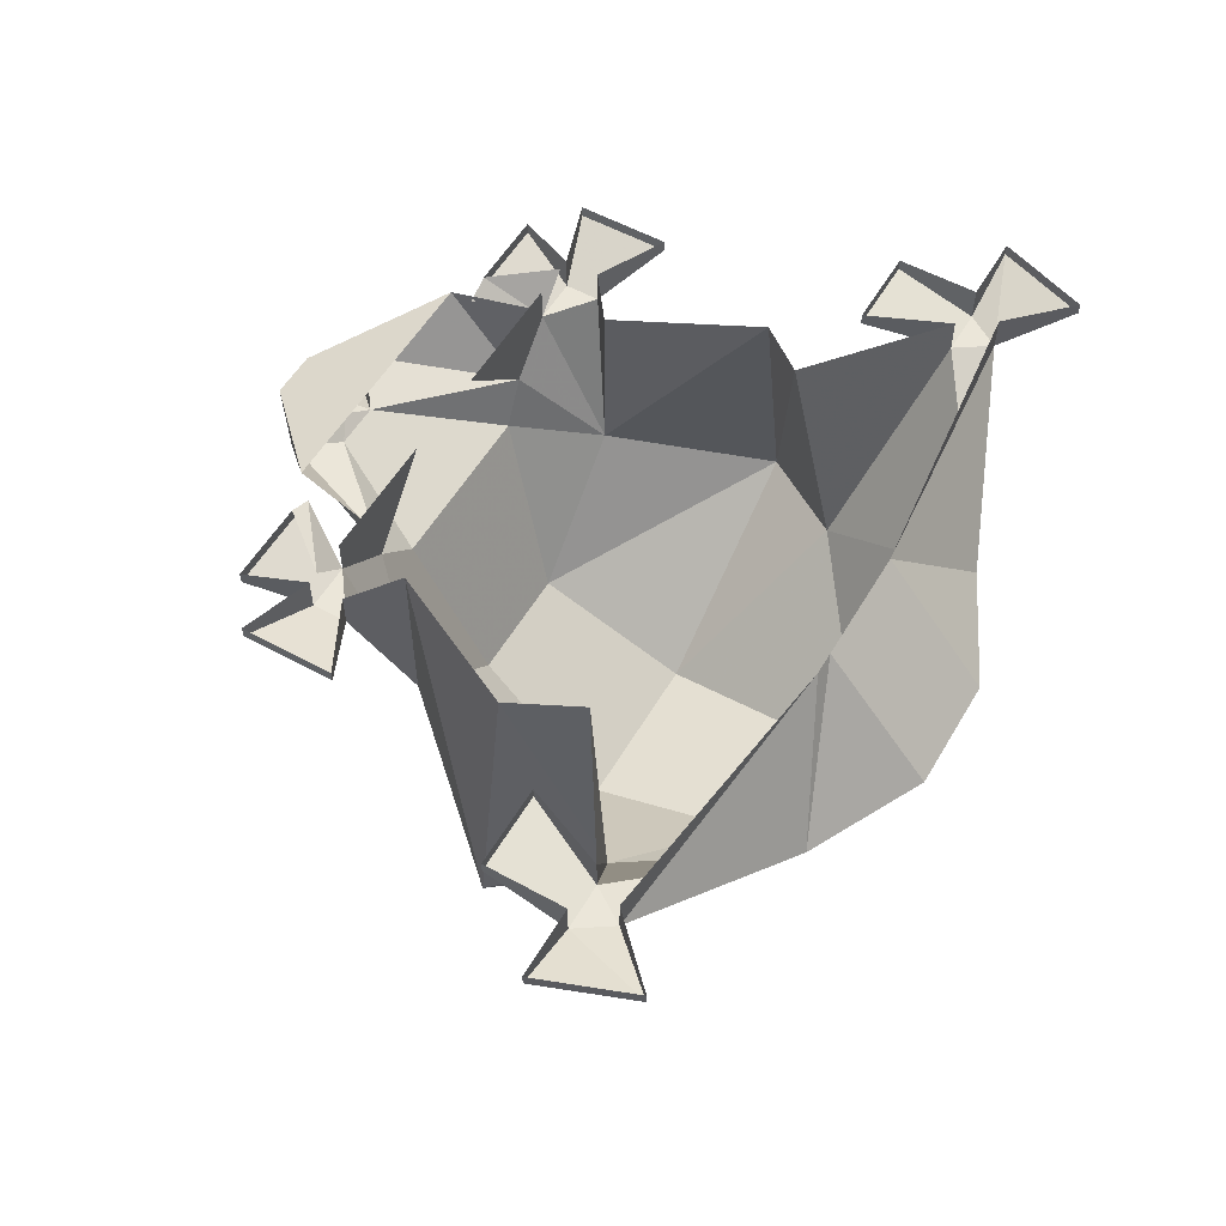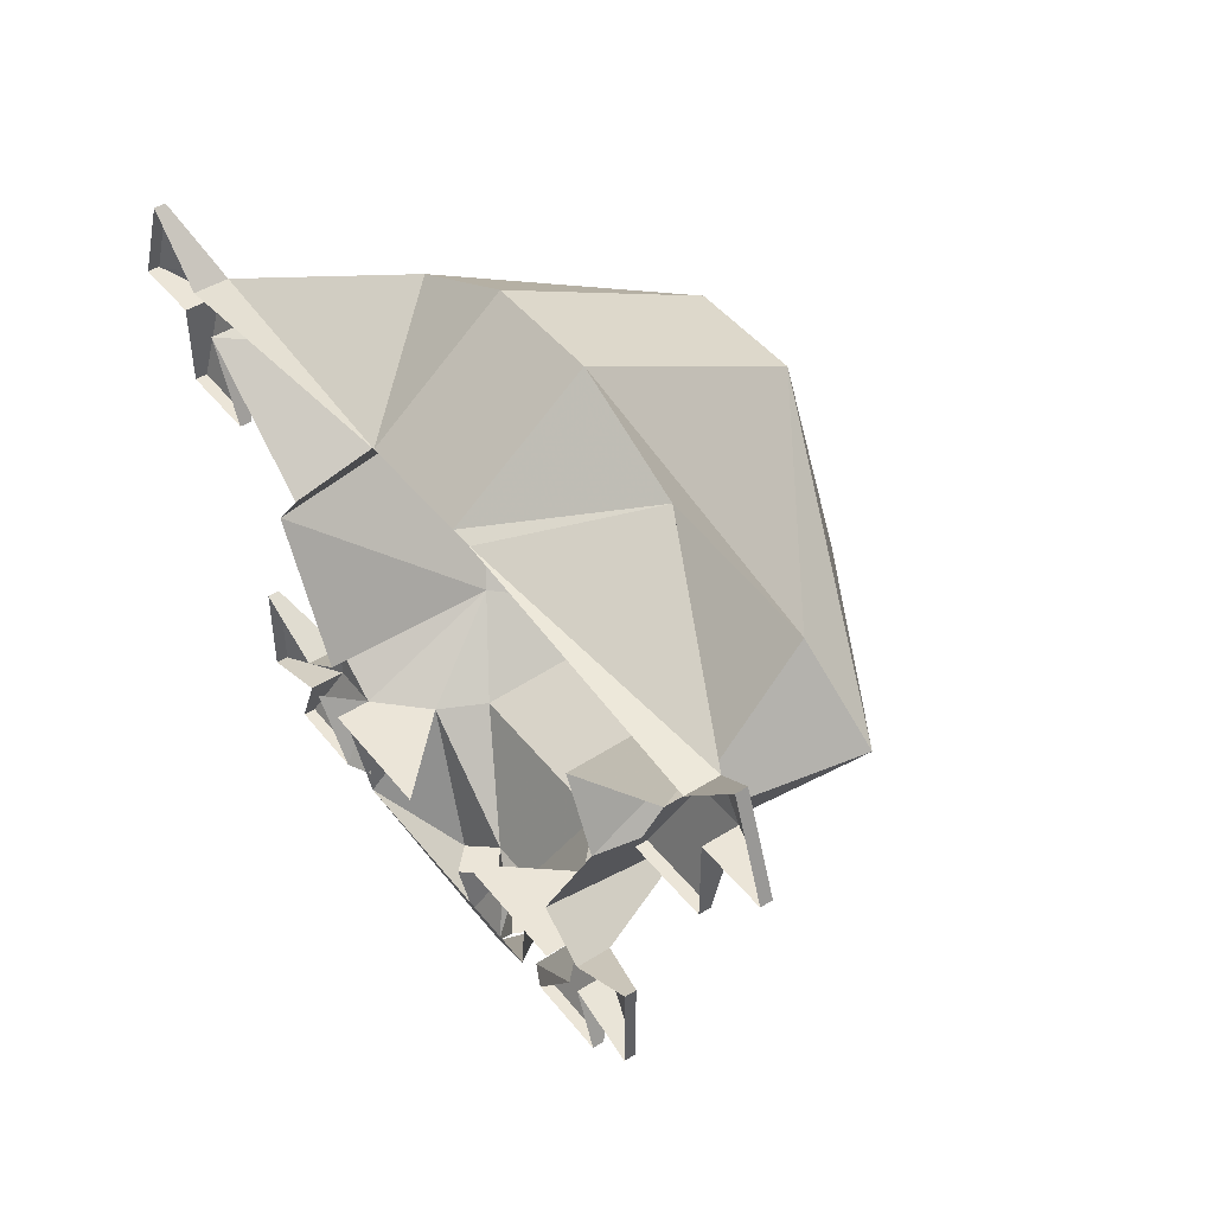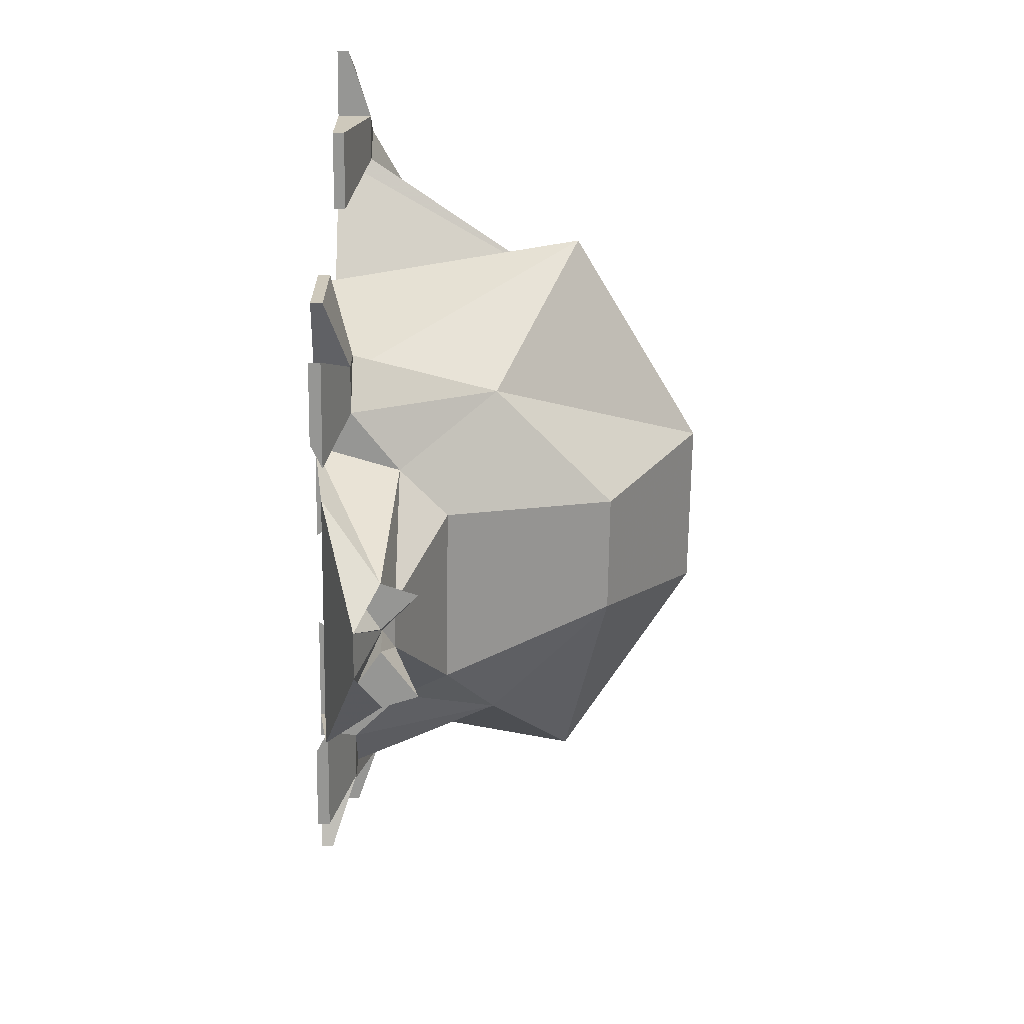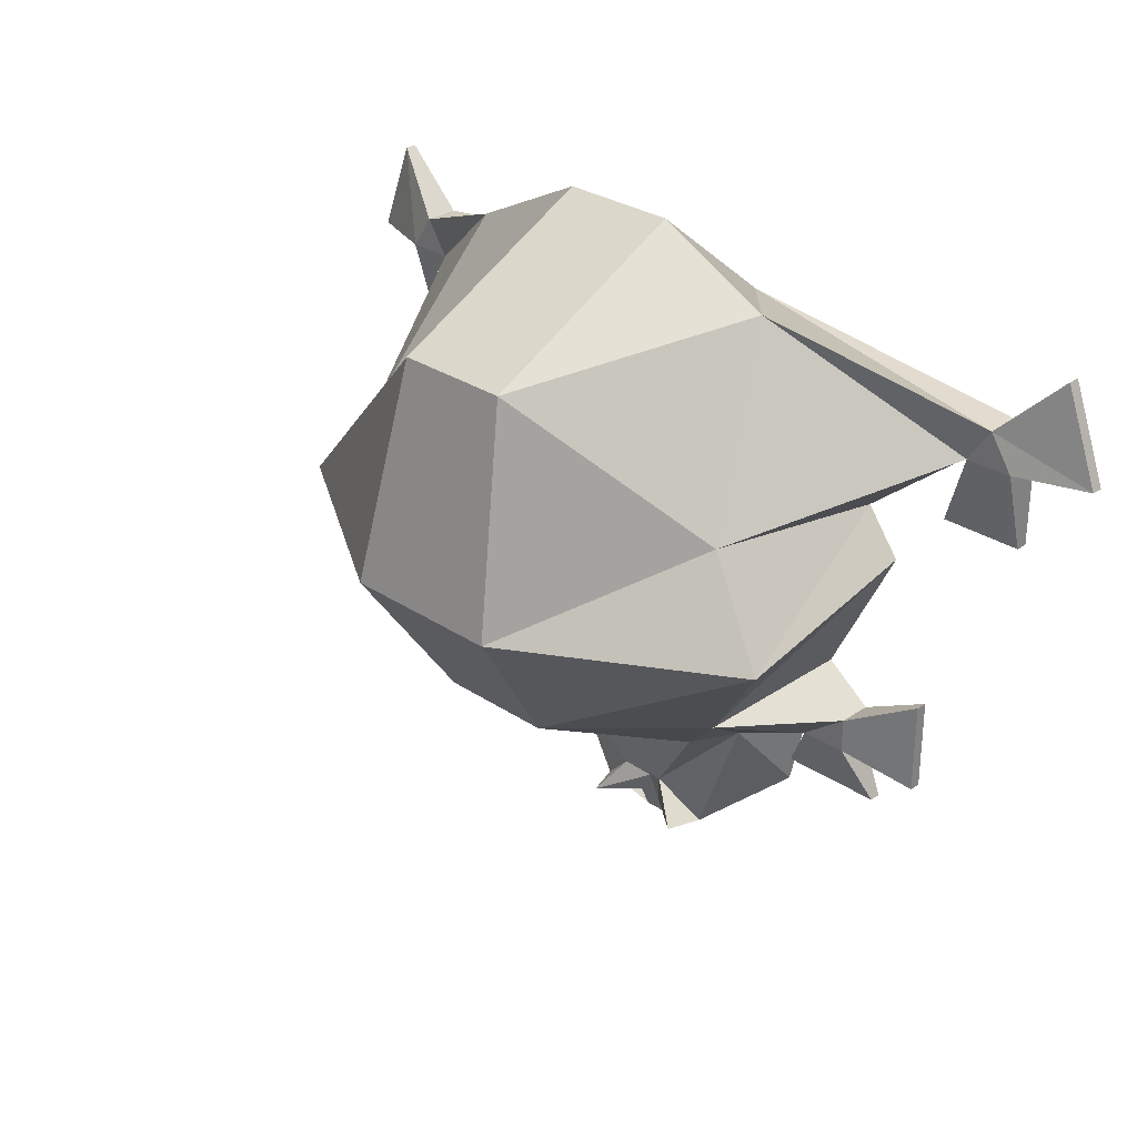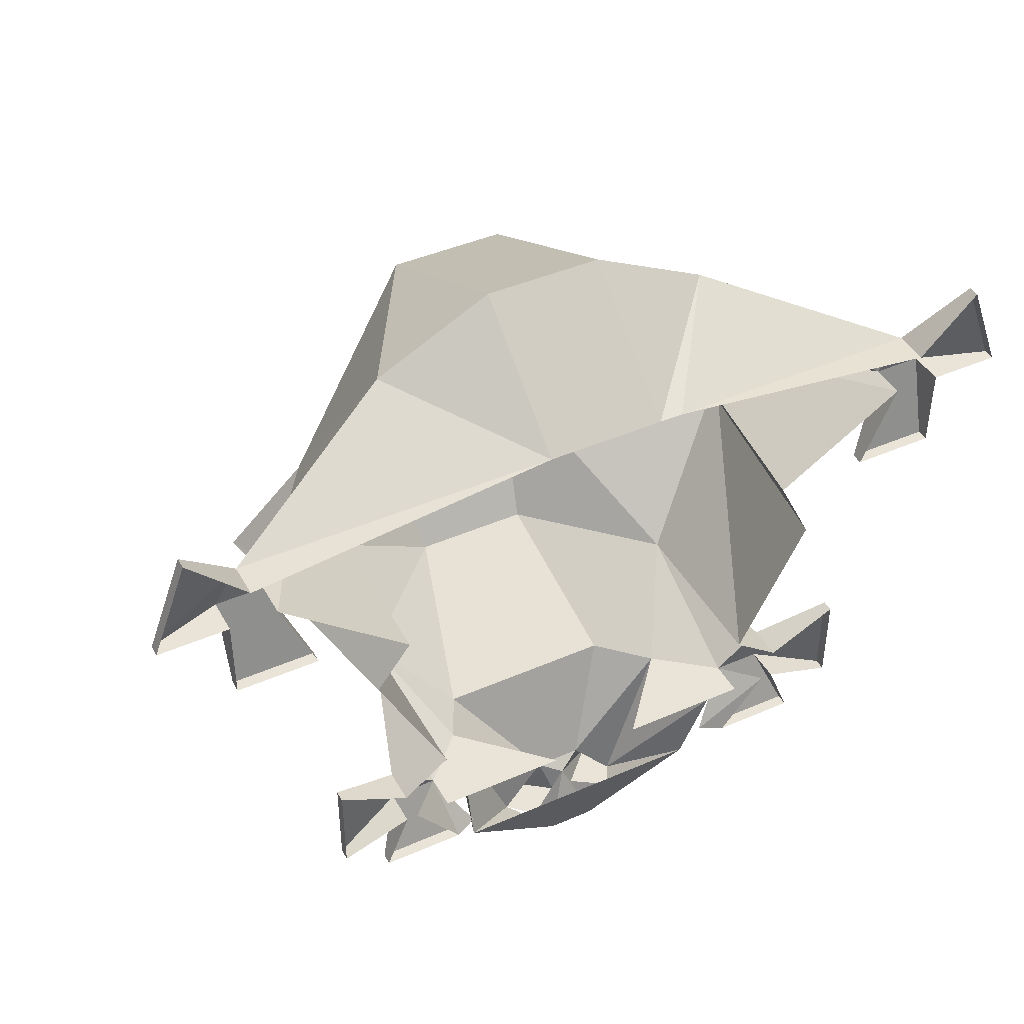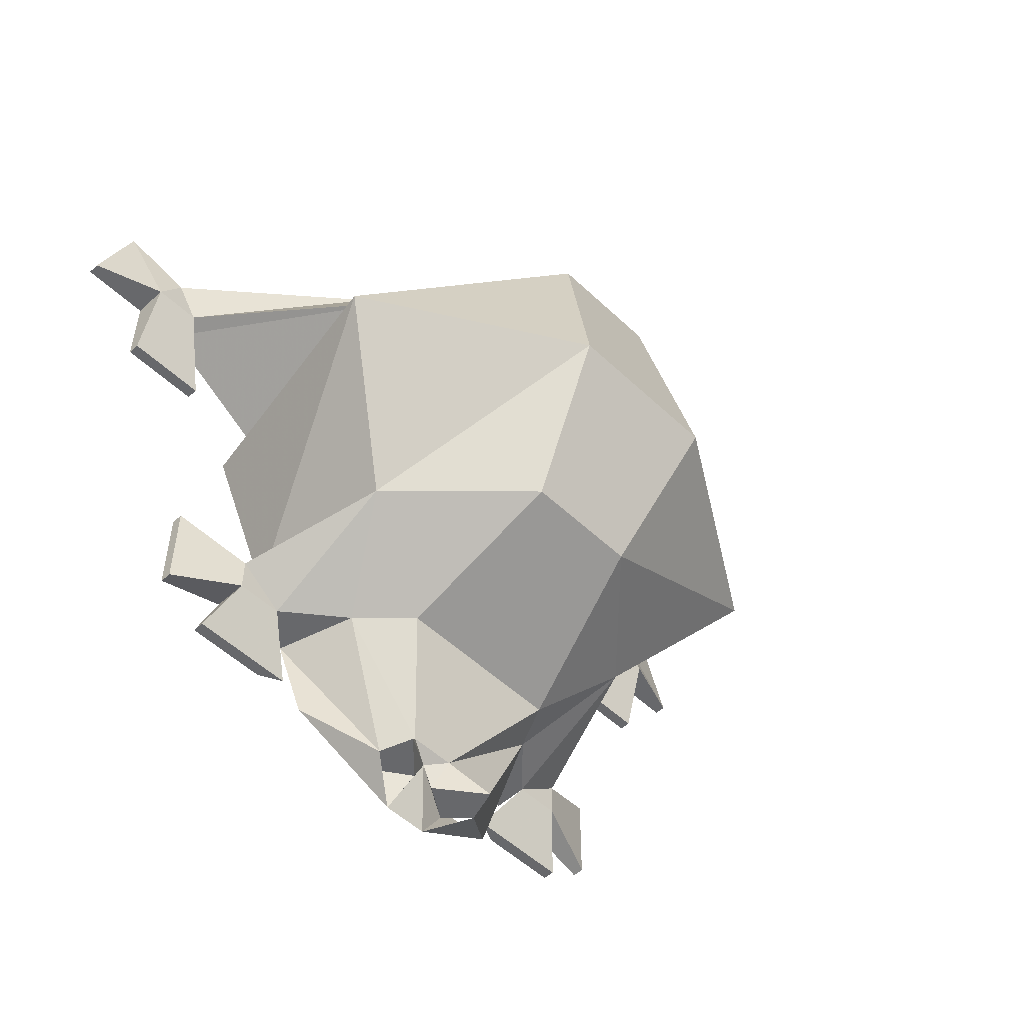
<metadata>
{"format":"obj","ext":"obj","renderer":"f3d","projection":"perspective","resolution":1024,"background":"white","views":[{"elev":55.2,"azim":-59.9,"up":"+Y"},{"elev":45.6,"azim":-125.9,"up":"+Z"},{"elev":-67.7,"azim":-90.8,"up":"+Z"},{"elev":29.2,"azim":44.7,"up":"+Z"},{"elev":43.0,"azim":152.6,"up":"+Z"},{"elev":-52.4,"azim":-45.4,"up":"+Z"}]}
</metadata>
<code>
v 0.1875 -0.007812 -0.1094
v 0.1875 0 -0.1094
v 0.1406 0 -0.1328
v 0.1406 -0.02344 -0.1328
v 0.1875 -0.007812 -0.1719
v 0.1875 0 -0.1719
v 0.1406 -0.02344 -0.1562
v 0.1406 0 -0.1562
v 0.1562 -0.007812 -0.1953
v 0.1562 0 -0.1953
v 0.08594 -0.007812 -0.1953
v 0.1016 0 -0.1953
v 0.1094 -0.02344 -0.1562
v 0.1328 0 -0.1562
v 0.1094 -0.1172 -0.1094
v 0.07812 -0.05469 -0.1562
v 0.1094 0 -0.1562
v 0.02344 0 -0.1562
v 0.1094 0 -0.1094
v 0.1562 0 -0.01562
v 0.1875 -0.1719 -0.01562
v 0.03125 -0.1953 -0.1094
v 0.0625 -0.08594 -0.1562
v 0.007812 -0.05469 -0.2266
v 0.03906 -0.04688 -0.25
v 0.08594 -0.007812 -0.2109
v 0.09375 0 -0.1562
v 0.2734 -0.007812 0.1484
v 0.2734 0 0.1484
v 0.2344 0 0.1094
v 0.2344 -0.02344 0.1094
v 0.2969 -0.007812 0.08594
v 0.2969 0 0.08594
v 0.25 -0.02344 0.08594
v 0.25 0 0.08594
v 0.25 -0.007812 0.03125
v 0.25 0 0.03125
v 0.1953 -0.007812 0.03125
v 0.1953 0 0.03125
v 0.2188 -0.02344 0.08594
v 0.2188 0 0.08594
v 0.1406 -0.1562 0.04688
v 0.1328 0 0.01562
v 0.1094 -0.08594 0.1641
v 0.03125 -0.2266 0.1328
v 0.04688 -0.2578 -0.01562
v -0.04688 -0.1953 -0.1094
v -0.05469 -0.08594 -0.1562
v -0.02344 -0.05469 -0.2266
v -0.007812 -0.04688 -0.2344
v 0 -0.04688 -0.25
v 0.03125 -0.07031 -0.25
v 0.02344 -0.03125 -0.25
v 0.007812 -0.03125 -0.2734
v -0.02344 -0.03125 -0.2734
v 0.03125 0 0.1328
v 0.03125 -0.08594 0.2031
v -0.04688 -0.2266 0.1328
v -0.0625 -0.2578 -0.01562
v -0.125 -0.1172 -0.1094
v -0.08594 -0.05469 -0.1562
v -0.04688 -0.04688 -0.25
v -0.03906 -0.07031 -0.25
v -0.01562 -0.04688 -0.25
v -0.03906 -0.03125 -0.25
v -0.1562 -0.02344 -0.1328
v -0.1562 0 -0.1328
v -0.2031 0 -0.1094
v -0.2031 -0.007812 -0.1094
v -0.1562 -0.02344 -0.1562
v -0.125 -0.02344 -0.1562
v -0.125 0 -0.1094
v -0.1562 0 -0.1562
v -0.2031 -0.007812 -0.1719
v -0.2031 0 -0.1719
v -0.1719 0 -0.1953
v -0.1719 -0.007812 -0.1953
v -0.1016 -0.007812 -0.1953
v -0.1484 0 -0.1562
v -0.1172 0 -0.1953
v -0.125 0 -0.1562
v -0.03906 0 -0.1562
v -0.25 -0.02344 0.1094
v -0.25 0 0.1094
v -0.2891 0 0.1484
v -0.2891 -0.007812 0.1484
v -0.2656 -0.02344 0.08594
v -0.2344 -0.02344 0.08594
v -0.125 -0.08594 0.1641
v -0.0625 0 0.1328
v -0.2656 0 0.08594
v -0.3125 -0.007812 0.08594
v -0.3125 0 0.08594
v -0.2656 0 0.03125
v -0.2656 -0.007812 0.03125
v -0.2109 -0.007812 0.03125
v -0.2344 0 0.08594
v -0.1562 -0.1562 0.04688
v -0.04688 -0.08594 0.2031
v -0.04688 0 0.1328
v -0.2109 0 0.03125
v -0.1484 0 0.03125
v -0.1719 0 -0.01562
v -0.2031 -0.1719 -0.01562
v -0.08594 -0.007812 -0.2109
v -0.1016 0 -0.1562
f 1 2 3
f 1 3 4
f 1 4 5
f 1 5 2
f 2 5 6
f 6 5 7
f 6 7 8
f 8 7 9
f 8 9 10
f 10 9 11
f 10 11 12
f 12 11 13
f 12 13 14
f 5 4 7
f 7 4 13
f 7 13 11
f 7 11 9
f 13 4 15
f 13 15 16
f 13 16 17
f 17 16 18
f 4 3 19
f 4 19 15
f 15 19 20
f 15 20 21
f 15 21 22
f 15 22 23
f 15 23 16
f 16 23 24
f 16 24 25
f 16 25 26
f 16 26 27
f 28 29 30
f 28 30 31
f 28 31 32
f 28 32 29
f 29 32 33
f 33 32 34
f 33 34 35
f 35 34 36
f 35 36 37
f 37 36 38
f 37 38 39
f 39 38 40
f 39 40 41
f 41 40 42
f 41 42 43
f 43 42 21
f 43 21 20
f 32 31 34
f 34 31 40
f 34 40 38
f 34 38 36
f 40 31 44
f 40 44 42
f 42 44 45
f 42 45 46
f 42 46 21
f 21 46 22
f 22 46 47
f 22 47 48
f 22 48 23
f 23 48 49
f 23 49 24
f 24 49 50
f 54 50 55
f 54 55 26
f 54 26 25
f 31 30 56
f 31 56 44
f 44 56 57
f 44 57 45
f 45 57 58
f 45 58 59
f 45 59 46
f 46 59 47
f 47 59 60
f 47 60 61
f 47 61 48
f 48 61 49
f 49 61 62
f 66 67 68
f 66 68 69
f 66 69 70
f 66 70 71
f 66 71 60
f 66 60 72
f 66 72 67
f 73 70 74
f 73 74 75
f 75 74 69
f 75 69 68
f 70 69 74
f 70 73 76
f 70 76 77
f 70 77 71
f 71 77 78
f 71 78 79
f 79 78 80
f 80 78 77
f 80 77 76
f 61 60 71
f 61 71 81
f 61 81 82
f 83 84 85
f 83 85 86
f 83 86 87
f 83 87 88
f 83 88 89
f 83 89 90
f 83 90 84
f 91 87 92
f 91 92 93
f 93 92 86
f 93 86 85
f 87 86 92
f 87 91 94
f 87 94 95
f 87 95 88
f 88 95 96
f 88 96 97
f 88 97 98
f 88 98 89
f 89 98 99
f 89 99 100
f 89 100 90
f 97 96 101
f 101 96 95
f 101 95 94
f 102 98 97
f 98 102 103
f 98 103 104
f 98 104 58
f 98 58 99
f 99 58 57
f 99 57 56
f 99 56 100
f 104 103 72
f 104 72 60
f 104 60 59
f 104 59 58
f 26 55 105
f 105 55 62
f 105 62 106
f 106 62 61
f 24 50 51
f 24 51 52
f 24 52 25
f 53 51 50
f 53 50 54
f 49 62 63
f 49 63 50
f 50 63 64
f 50 64 55
f 55 64 65
f 25 52 53
f 53 52 51
f 65 64 62
f 62 64 63

</code>
